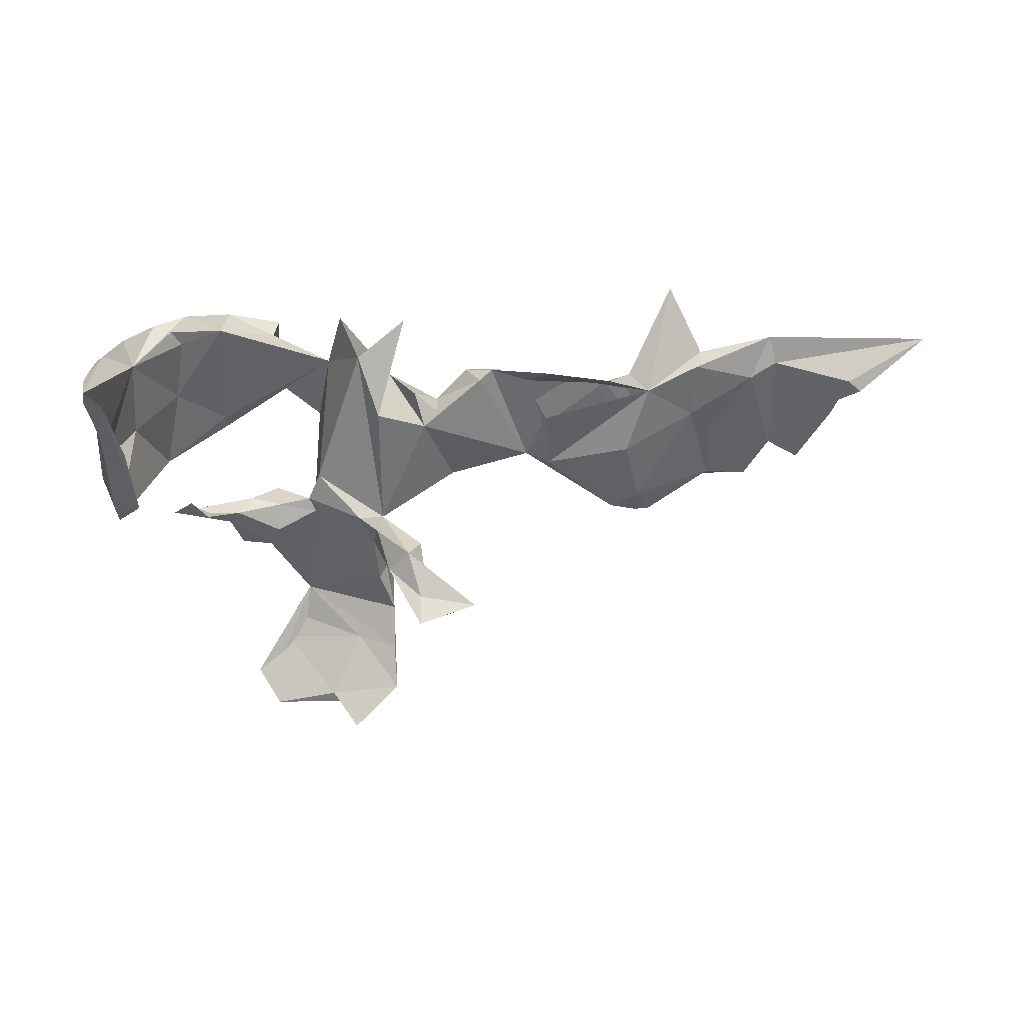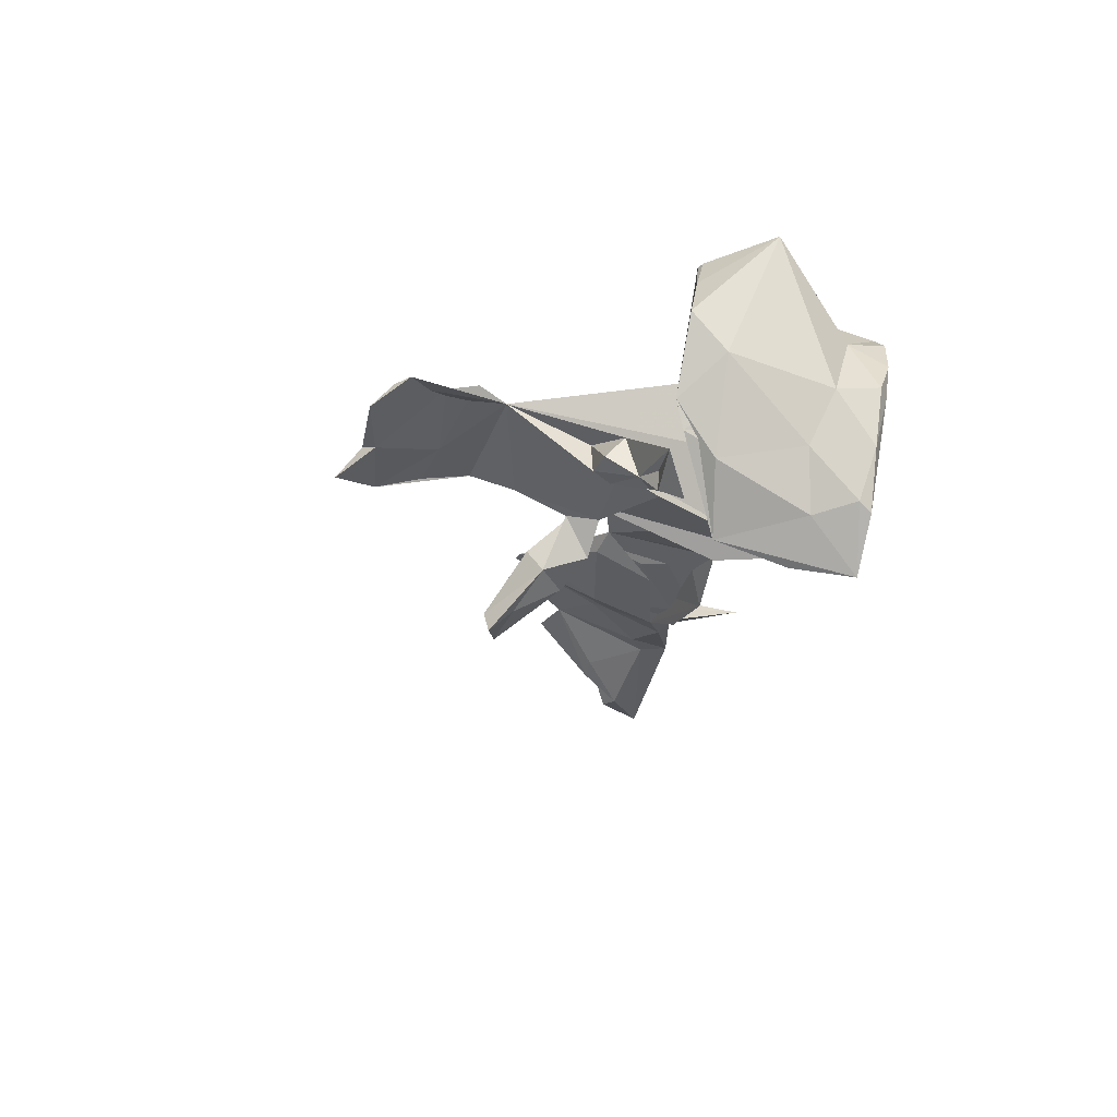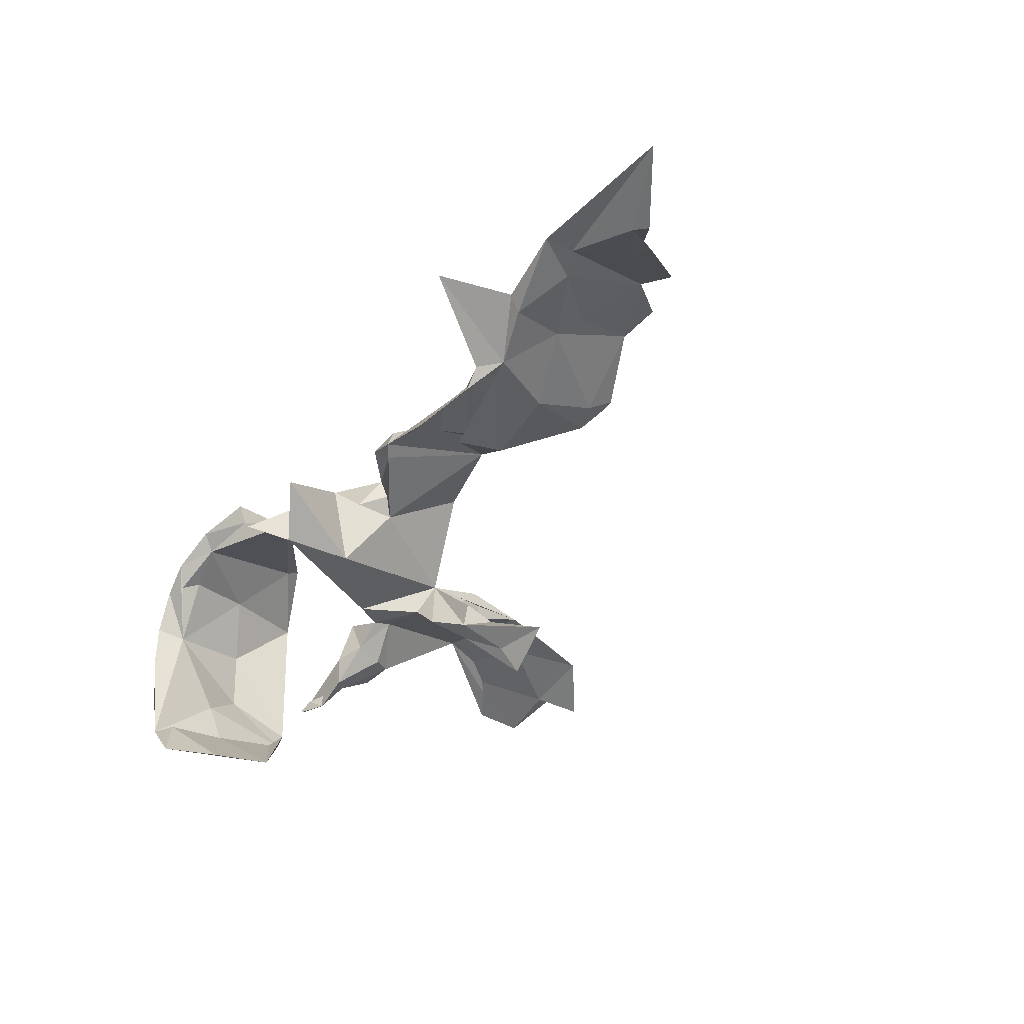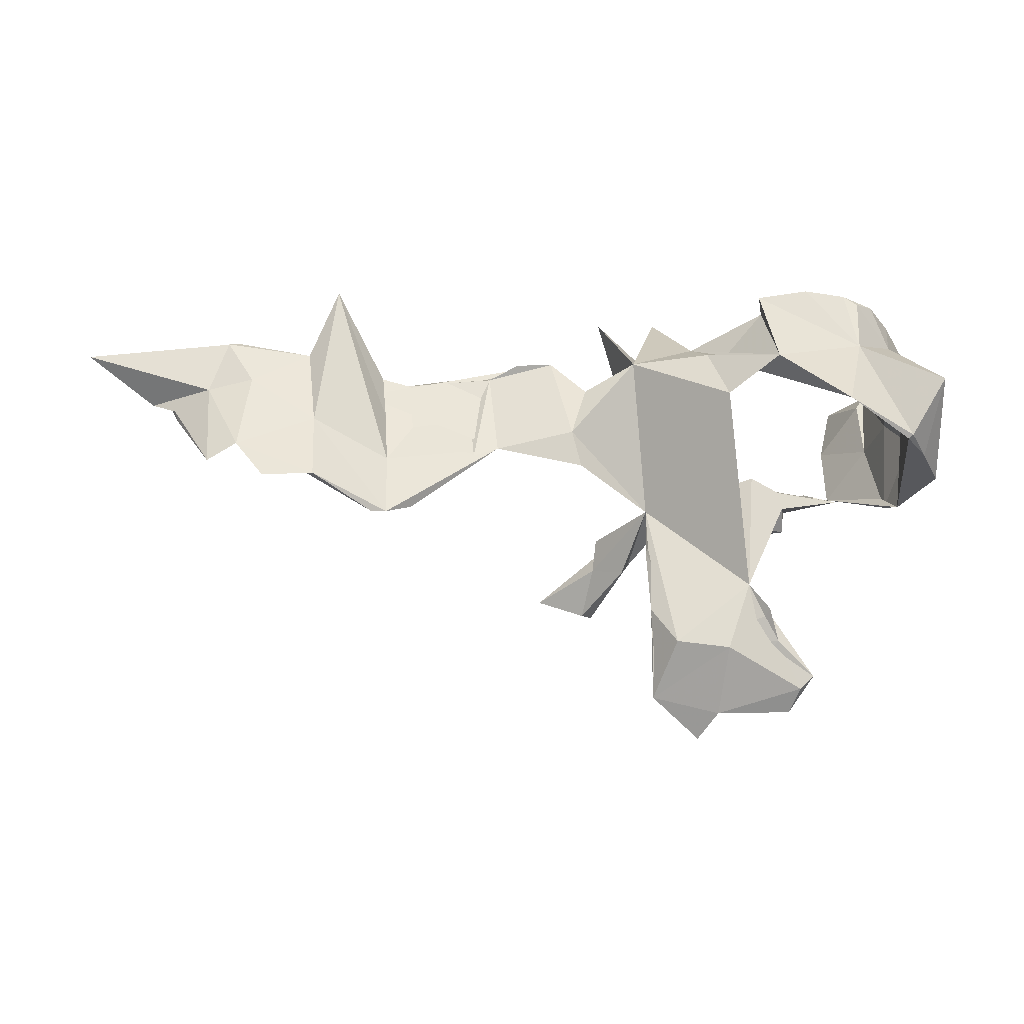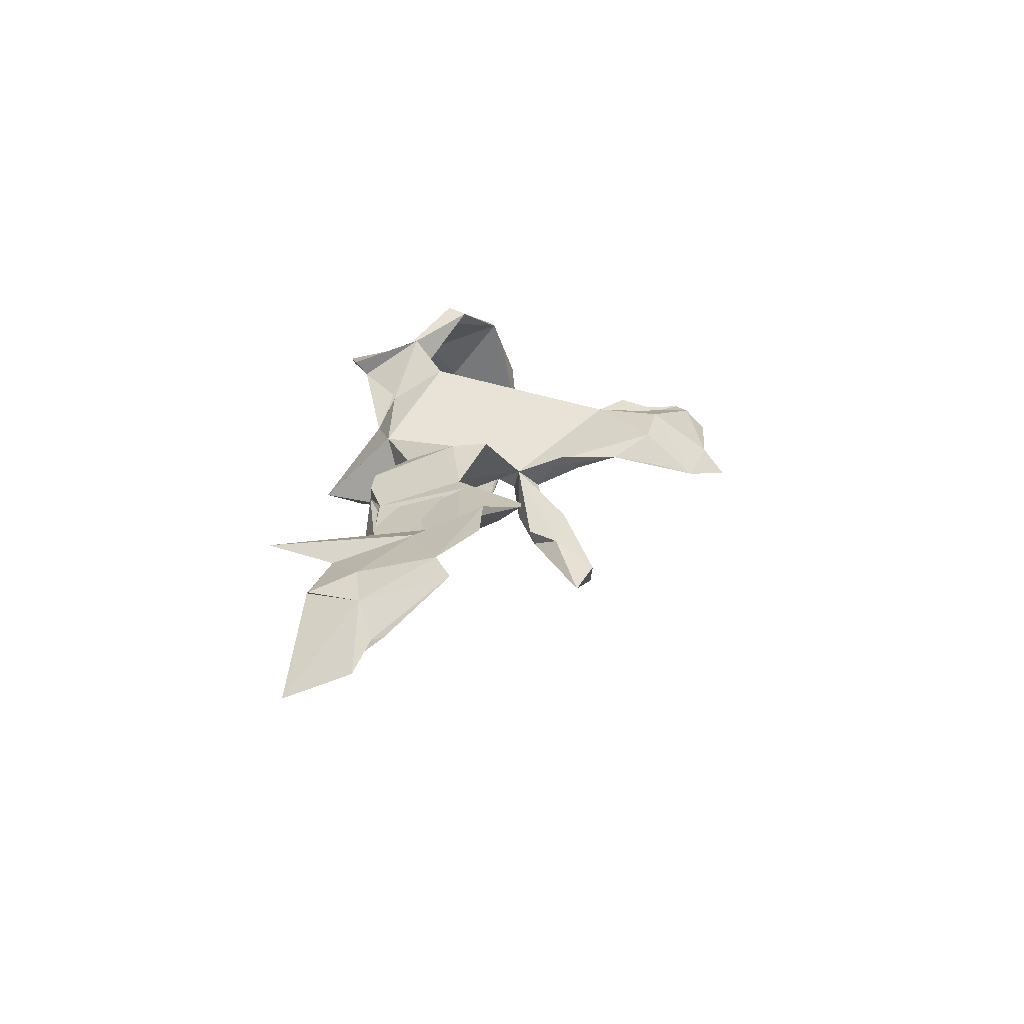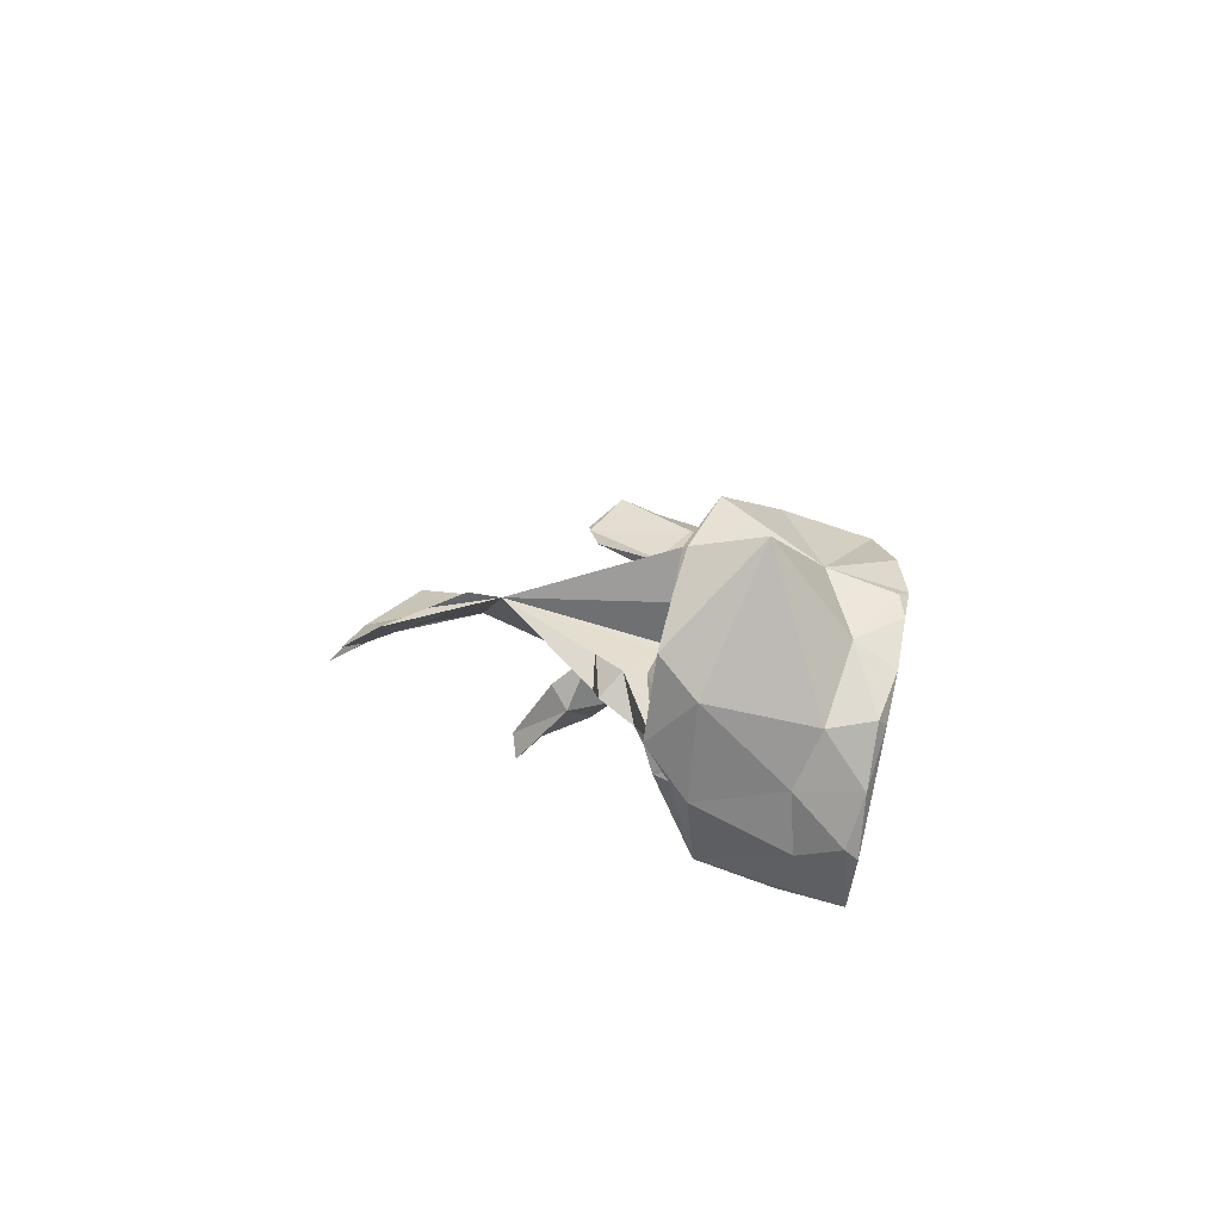
<metadata>
{"format":"obj","ext":"obj","renderer":"f3d","projection":"perspective","resolution":1024,"background":"white","views":[{"elev":-74.6,"azim":-175.5,"up":"+Z"},{"elev":-20.4,"azim":81.0,"up":"+Z"},{"elev":-52.5,"azim":-126.2,"up":"+Z"},{"elev":-17.4,"azim":-7.9,"up":"+Y"},{"elev":17.8,"azim":-84.9,"up":"+Z"},{"elev":10.9,"azim":90.7,"up":"+Z"}]}
</metadata>
<code>
v 0.4815 0.2172 -0.0248
v 0.4845 0.2046 -0.1104
v 0.5002 -0.03842 0.05776
v 0.4649 0.2283 -0.03449
v 0.4413 0.2425 0.02599
v 0.4784 0.09007 0.1892
v 0.4703 -0.05449 -0.05498
v 0.4872 0.1541 -0.03343
v 0.5031 0.008066 0.000736
v 0.4254 -0.002984 0.1691
v 0.4282 0.1979 0.01696
v 0.4598 -0.02027 0.12
v 0.4591 -0.002271 -0.1298
v 0.4474 0.07633 0.05914
v 0.3558 0.1627 0.1327
v 0.4646 0.1023 -0.0783
v 0.475 0.1179 -0.111
v 0.4308 0.1908 0.06025
v 0.4674 0.1984 -0.1969
v 0.4849 0.04861 -0.01559
v 0.3967 0.2548 0.08004
v 0.3664 0.2432 0.0753
v 0.4732 0.1818 -0.1828
v 0.4181 -0.008886 0.1663
v 0.4506 0.1746 -0.1835
v 0.3537 0.2179 0.09
v 0.461 -0.04347 -0.09462
v 0.3095 0.06015 0.1929
v 0.3115 0.03971 0.2118
v 0.3659 0.2504 0.1018
v 0.3785 0.1195 0.1254
v 0.3432 0.2651 0.09925
v 0.2855 0.2337 0.1082
v 0.2697 0.2587 0.1268
v 0.4494 0.1233 -0.1971
v 0.2046 0.1201 0.1799
v 0.4235 0.1888 -0.269
v 0.3966 0.006217 -0.2176
v 0.1849 0.2359 0.1398
v 0.4507 0.08005 -0.1545
v 0.1941 0.2171 0.1145
v 0.401 0.1049 -0.2525
v 0.3272 -0.01399 -0.1341
v 0.3313 -0.03177 -0.09073
v 0.3684 -0.04191 -0.08076
v 0.3058 -0.04508 -0.1155
v 0.1297 0.0655 0.1393
v 0.2768 -0.3803 0.04291
v 0.2539 -0.07898 -0.01721
v 0.2617 -0.1097 -0.05083
v 0.237 -0.03214 -0.0598
v 0.2505 -0.04899 -0.02287
v 0.2746 -0.0647 -0.08358
v 0.1403 0.1533 0.08512
v 0.2427 -0.4333 0.009842
v 0.2553 -0.4009 0.04073
v 0.1713 -0.2353 0.0606
v 0.1991 -0.0323 -0.001721
v 0.1905 -0.04761 -0.05741
v 0.1069 0.1502 0.08899
v 0.1827 -0.1149 -0.000501
v 0.2575 -0.04736 -0.09391
v 0.09199 0.1787 0.03431
v 0.212 -0.1176 -0.05236
v 0.1966 -0.09037 -0.06378
v 0.2011 -0.2773 0.07275
v -0.009799 0.1452 0.04365
v 0.1203 -0.004608 -0.0468
v 0.2176 -0.326 0.05558
v 0.1342 -0.07055 -0.03023
v 0.05201 0.2704 -0.0844
v 0.143 -0.04666 -0.03448
v 0.1956 -0.2879 0.06186
v 0.05602 -0.08142 -0.06305
v 0.05361 -0.3297 0.04552
v 0.1288 -0.4358 -0.002631
v 0.1345 -0.3413 0.06334
v 0.003774 0.1024 -0.09678
v 0.01974 -0.09302 -0.02182
v 0.0281 0.2035 -0.09552
v -0.05061 0.2531 -0.05506
v 0.08729 -0.3227 0.01954
v 0.1407 -0.4179 -0.00636
v 0.1022 -0.4712 -0.03978
v 0.01183 -0.174 0.01061
v 0.03708 -0.1278 -0.05183
v -0.05556 0.1197 -0.01921
v 0.03638 -0.2042 -0.01545
v 0.01865 -0.2699 0.01051
v 0.02304 -0.09313 -0.1116
v 0.008399 -0.1574 -0.128
v -0.06694 0.06286 -0.02455
v 0.02318 -0.3411 -0.001377
v -0.08904 0.09843 0.02661
v -0.1183 0.01274 0.06329
v 0.0251 -0.4098 -0.01914
v -0.008419 -0.1792 -0.09447
v -0.02855 -0.1259 -0.1457
v -0.104 -0.04529 0.06488
v -0.04822 -0.1197 -0.1158
v -0.08934 0.08499 -0.005529
v -0.2457 0.1249 -0.01115
v -0.1449 0.1488 0.01269
v -0.05164 -0.1676 -0.1317
v -0.06291 -0.2359 -0.1769
v -0.169 0.1347 -0.01939
v -0.1898 0.1503 -0.01664
v -0.04206 -0.231 -0.21
v -0.04444 -0.1942 -0.1769
v -0.2004 0.147 0.006599
v -0.1344 -0.2112 -0.1926
v -0.2375 -0.01226 0.03409
v -0.2737 0.0615 -0.03222
v -0.2847 0.1466 -0.06857
v -0.2769 -0.02607 0.03467
v -0.2761 -0.02592 0.01371
v -0.2788 0.04827 -0.002074
v -0.3797 0.1194 -0.04355
v -0.3735 0.03479 -0.01221
v -0.411 -0.005991 -0.02043
v -0.3891 0.1249 -0.06727
v -0.4177 -0.03009 0.01186
v -0.38 -0.1208 0.04118
v -0.4271 -0.101 0.02886
v -0.4223 0.1307 -0.04712
v -0.4185 0.05872 -0.02499
v -0.4206 -0.1345 0.05617
v -0.4535 0.09858 -0.04306
v -0.5031 0.2631 0.000531
v -0.5406 -0.08529 0.08733
v -0.5482 0.1522 -0.01048
v -0.5268 0.04347 0.001779
v -0.5388 0.1311 -0.03165
v -0.6662 0.1703 -0.01813
v -0.5394 0.02464 0.03676
v -0.5616 0.01894 0.02325
v -0.5543 -0.08017 0.07594
v -0.6308 0.1018 -0.01604
v -0.62 -0.08799 0.07505
v -0.6629 -0.02674 0.04482
v -0.6817 0.1655 -0.01072
v -0.6419 0.09705 0.01003
v -0.674 0.1252 -0.02069
v -0.7115 0.08282 -0.01033
v -0.766 0.05668 -0.05
v -0.7329 0.04196 -0.03185
v -0.9133 0.1591 -0.08336
v -0.7082 -0.05327 0.03166
v -0.7608 0.03851 -0.04755
v -0.7864 0.09719 -0.08756
v -0.8042 0.07932 -0.08885
v -0.444 -0.136 0.05757
f 137 132 124
f 120 124 132
f 152 137 124
f 136 132 137
f 140 136 137
f 138 132 136
f 131 129 128
f 125 128 129
f 133 131 128
f 135 129 131
f 122 129 135
f 142 135 131
f 138 133 132
f 128 132 133
f 134 133 138
f 140 138 136
f 134 131 133
f 141 131 134
f 143 134 138
f 140 143 138
f 146 143 140
f 144 140 142
f 135 142 140
f 141 144 142
f 148 140 144
f 130 135 140
f 149 140 148
f 139 140 137
f 130 139 137
f 130 140 139
f 127 135 130
f 149 146 140
f 150 143 146
f 112 99 95
f 79 95 99
f 102 112 95
f 92 99 112
f 147 144 134
f 141 134 144
f 143 147 134
f 151 144 147
f 150 147 143
f 151 145 144
f 148 144 145
f 150 145 151
f 151 147 150
f 131 141 142
f 149 145 150
f 79 67 95
f 94 95 67
f 47 67 79
f 63 36 47
f 60 47 36
f 63 33 28
f 31 28 33
f 29 63 28
f 41 33 63
f 10 15 29
f 36 29 15
f 120 116 123
f 112 123 116
f 124 120 123
f 128 116 120
f 119 112 115
f 102 115 112
f 113 112 116
f 79 99 92
f 106 92 112
f 57 47 79
f 106 101 92
f 87 92 101
f 94 101 106
f 87 101 94
f 103 94 106
f 34 32 33
f 22 33 32
f 41 34 33
f 15 32 34
f 6 15 10
f 28 31 24
f 14 24 31
f 29 28 24
f 24 10 29
f 26 31 33
f 78 79 92
f 32 15 30
f 18 30 15
f 11 31 26
f 36 54 60
f 63 60 54
f 41 63 54
f 67 60 63
f 67 92 87
f 67 87 94
f 33 22 26
f 11 26 22
f 47 60 67
f 78 92 67
f 30 21 32
f 11 32 21
f 18 21 30
f 11 22 32
f 67 81 78
f 80 78 81
f 80 81 67
f 71 80 67
f 63 71 67
f 75 57 79
f 63 29 36
f 127 123 112
f 27 20 16
f 11 16 20
f 40 27 16
f 7 20 27
f 65 62 53
f 46 53 62
f 64 65 53
f 59 62 65
f 51 45 62
f 46 62 45
f 59 51 62
f 52 45 51
f 44 53 46
f 49 53 45
f 44 45 53
f 52 49 45
f 50 53 49
f 43 45 44
f 111 105 104
f 97 104 105
f 98 111 104
f 108 105 111
f 109 91 108
f 105 108 91
f 111 109 108
f 98 91 109
f 97 105 91
f 79 104 97
f 79 97 91
f 111 98 109
f 90 91 98
f 50 64 53
f 70 65 64
f 61 64 50
f 61 50 49
f 3 7 9
f 13 9 7
f 6 3 9
f 12 7 3
f 58 51 59
f 100 98 104
f 57 64 61
f 78 80 79
f 68 79 80
f 80 71 63
f 57 80 63
f 68 80 57
f 31 11 14
f 20 14 11
f 90 79 74
f 68 74 79
f 72 74 68
f 72 68 57
f 15 6 18
f 8 18 6
f 104 79 100
f 98 100 79
f 70 74 72
f 58 72 57
f 49 58 57
f 58 49 52
f 51 58 52
f 24 14 7
f 20 7 14
f 12 24 7
f 12 6 10
f 85 79 86
f 91 86 79
f 49 57 61
f 12 3 6
f 24 12 10
f 89 79 85
f 88 85 86
f 74 88 86
f 89 85 88
f 57 88 74
f 90 74 86
f 57 89 88
f 93 89 57
f 75 79 89
f 149 150 146
f 63 47 57
f 5 21 18
f 1 5 18
f 11 21 5
f 4 11 5
f 77 57 75
f 73 57 66
f 69 66 57
f 96 75 89
f 56 57 77
f 96 77 75
f 38 13 7
f 27 38 7
f 35 13 38
f 40 38 27
f 19 2 23
f 17 23 2
f 37 19 23
f 4 2 19
f 8 17 2
f 35 23 17
f 25 40 19
f 16 19 40
f 42 40 25
f 37 23 35
f 13 35 17
f 121 128 125
f 118 121 125
f 114 128 121
f 126 118 125
f 114 121 118
f 102 114 118
f 120 132 128
f 129 126 125
f 122 126 129
f 119 118 126
f 117 118 119
f 122 119 126
f 102 118 117
f 115 117 119
f 112 119 122
f 152 127 130
f 122 135 127
f 112 122 127
f 127 124 123
f 130 137 152
f 124 127 152
f 1 2 4
f 5 1 4
f 8 2 1
f 8 6 9
f 17 8 9
f 46 43 44
f 46 45 43
f 13 17 9
f 19 16 11
f 4 19 11
f 18 8 1
f 37 25 19
f 56 55 48
f 69 48 55
f 57 56 48
f 76 55 56
f 76 96 84
f 83 84 96
f 38 37 35
f 42 37 38
f 42 25 37
f 82 96 93
f 89 93 96
f 83 96 82
f 57 82 93
f 69 83 82
f 55 83 69
f 73 69 82
f 96 76 77
f 56 77 76
f 76 83 55
f 57 48 69
f 90 98 79
f 86 91 90
f 70 72 59
f 58 59 72
f 65 70 59
f 57 74 70
f 73 66 69
f 57 73 82
f 57 70 64
f 128 114 107
f 102 107 114
f 112 128 107
f 110 107 102
f 36 39 41
f 34 41 39
f 54 36 41
f 15 34 39
f 115 102 117
f 112 113 128
f 116 128 113
f 106 112 107
f 103 110 102
f 103 107 110
f 103 106 107
f 95 103 102
f 95 94 103
f 36 15 39
f 40 42 38
f 83 76 84
f 148 145 149

</code>
